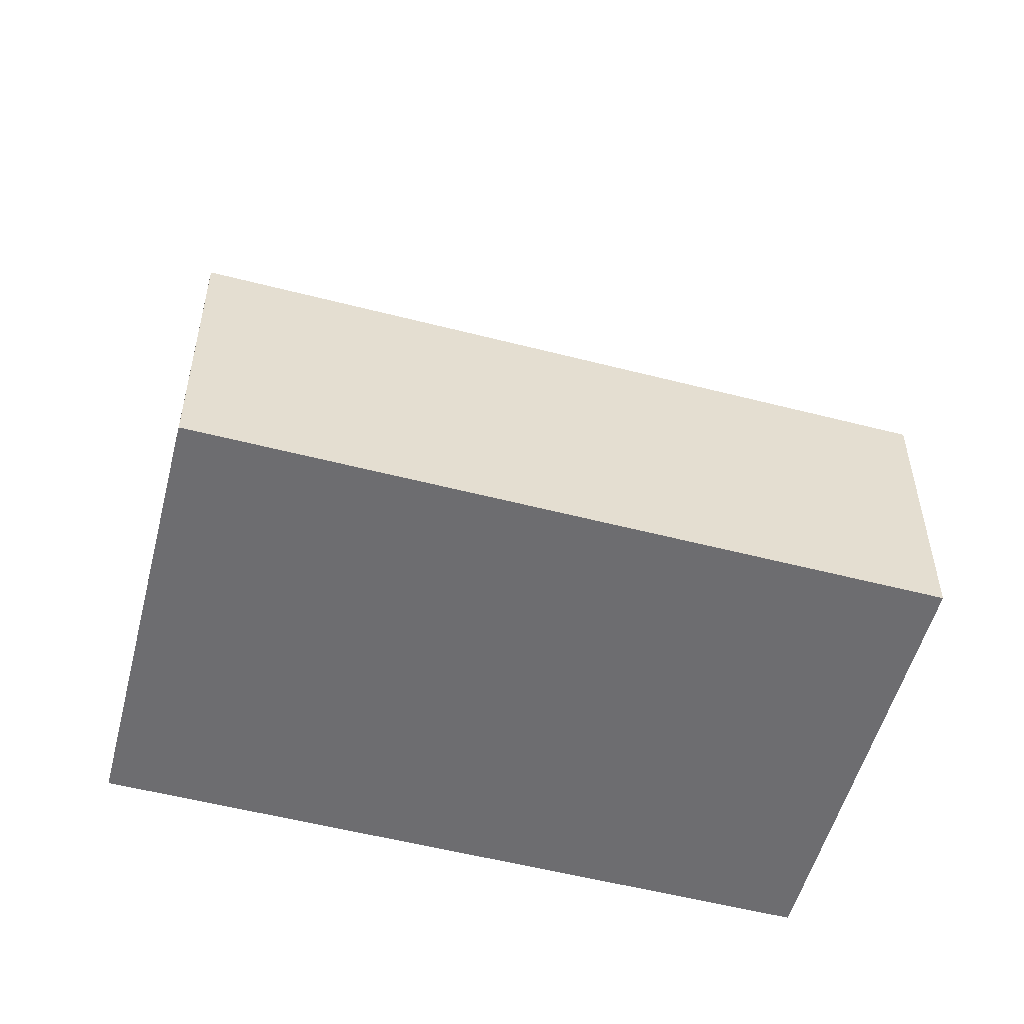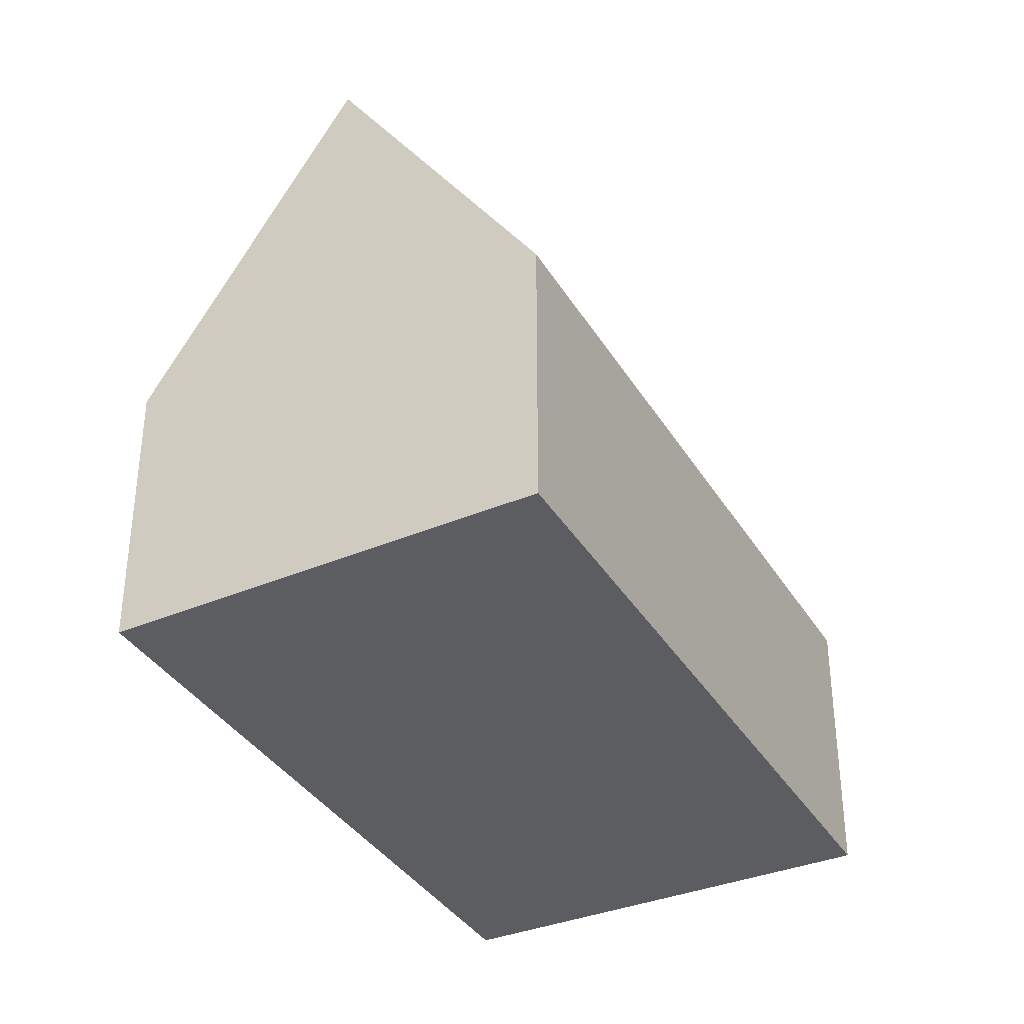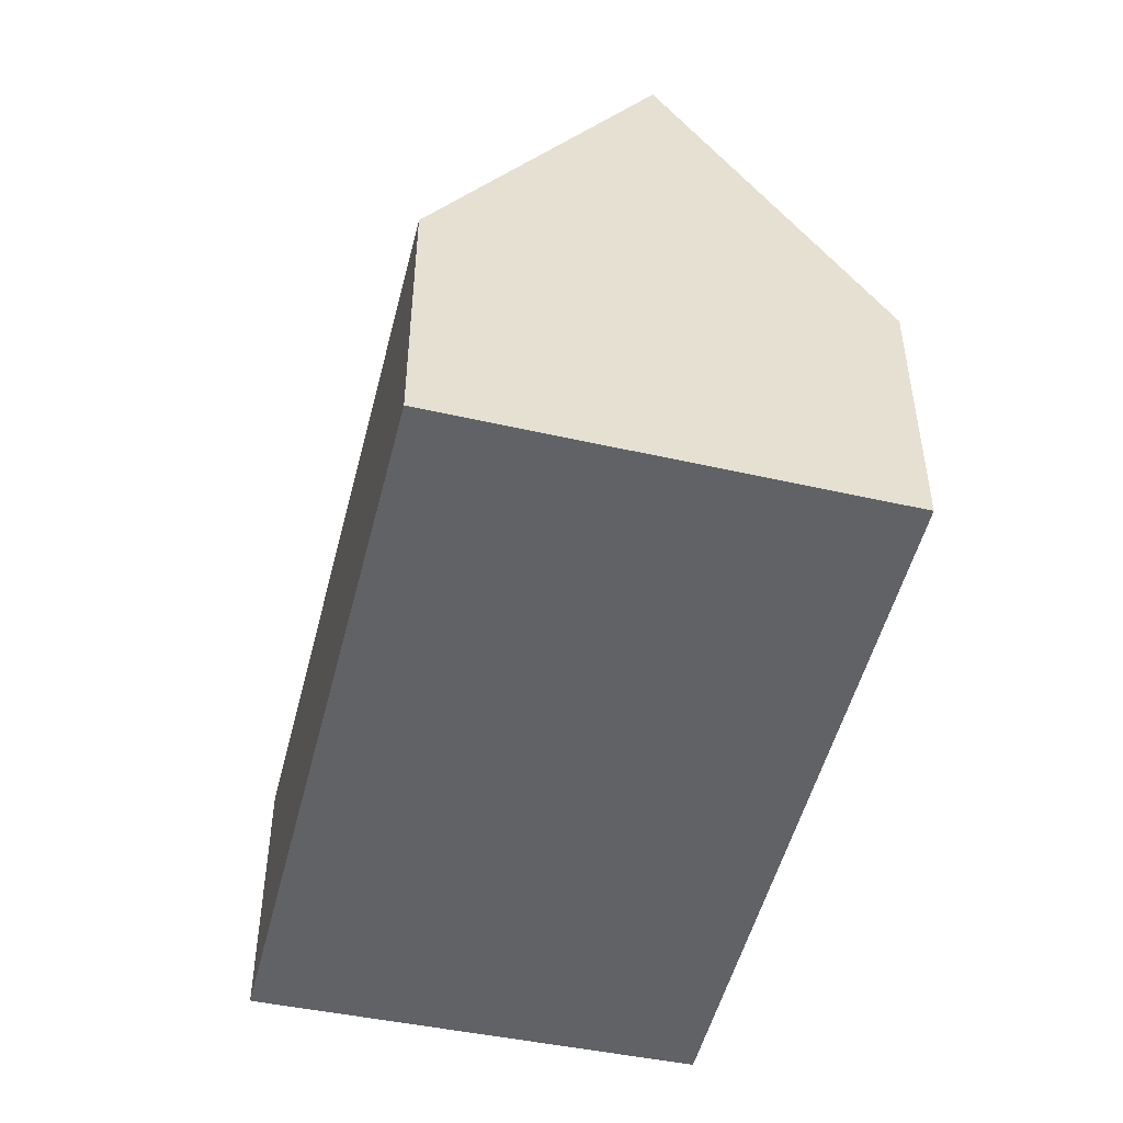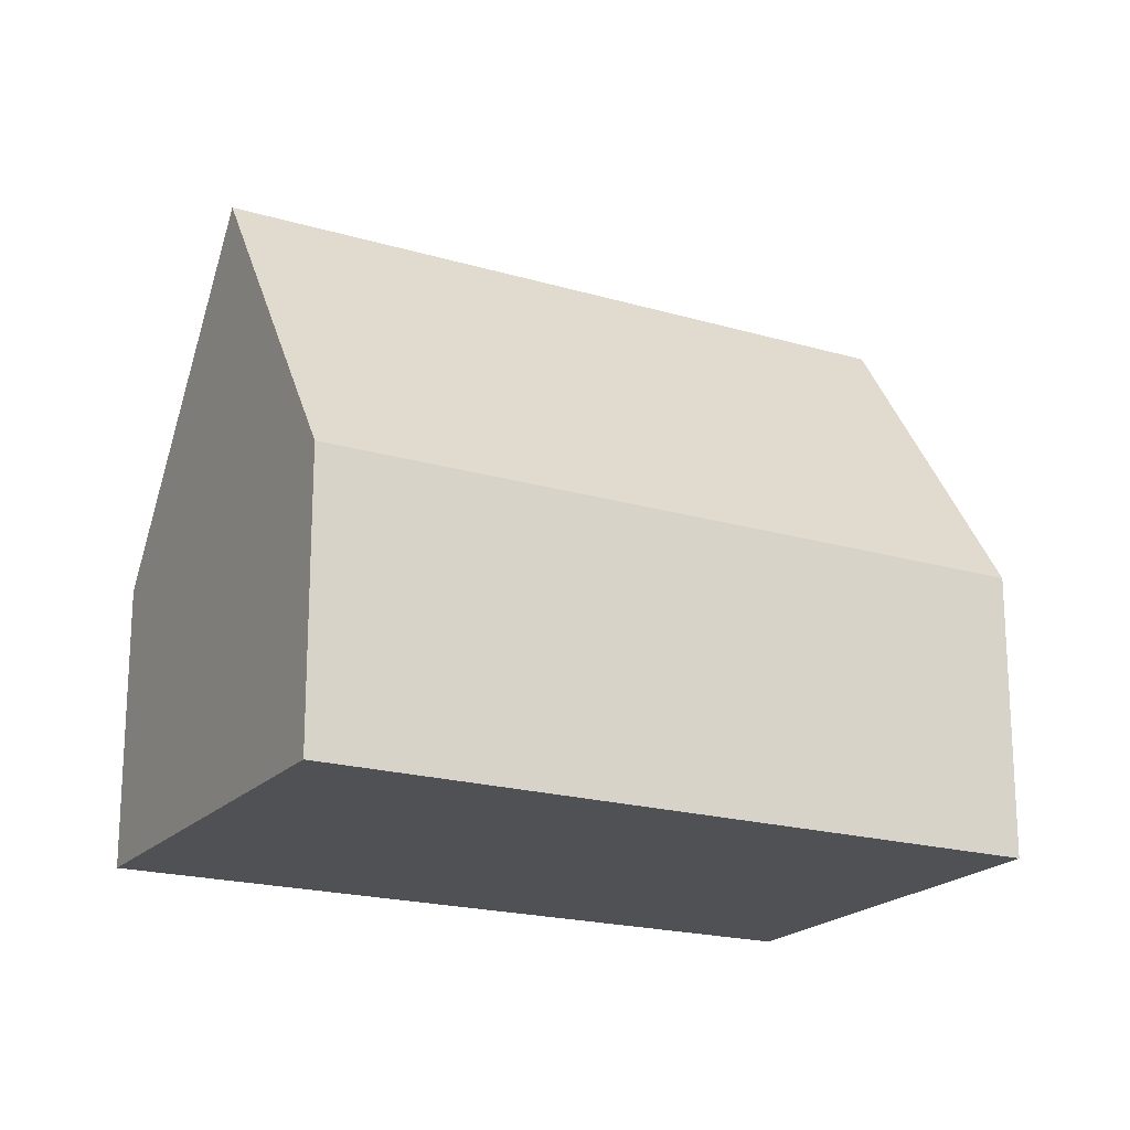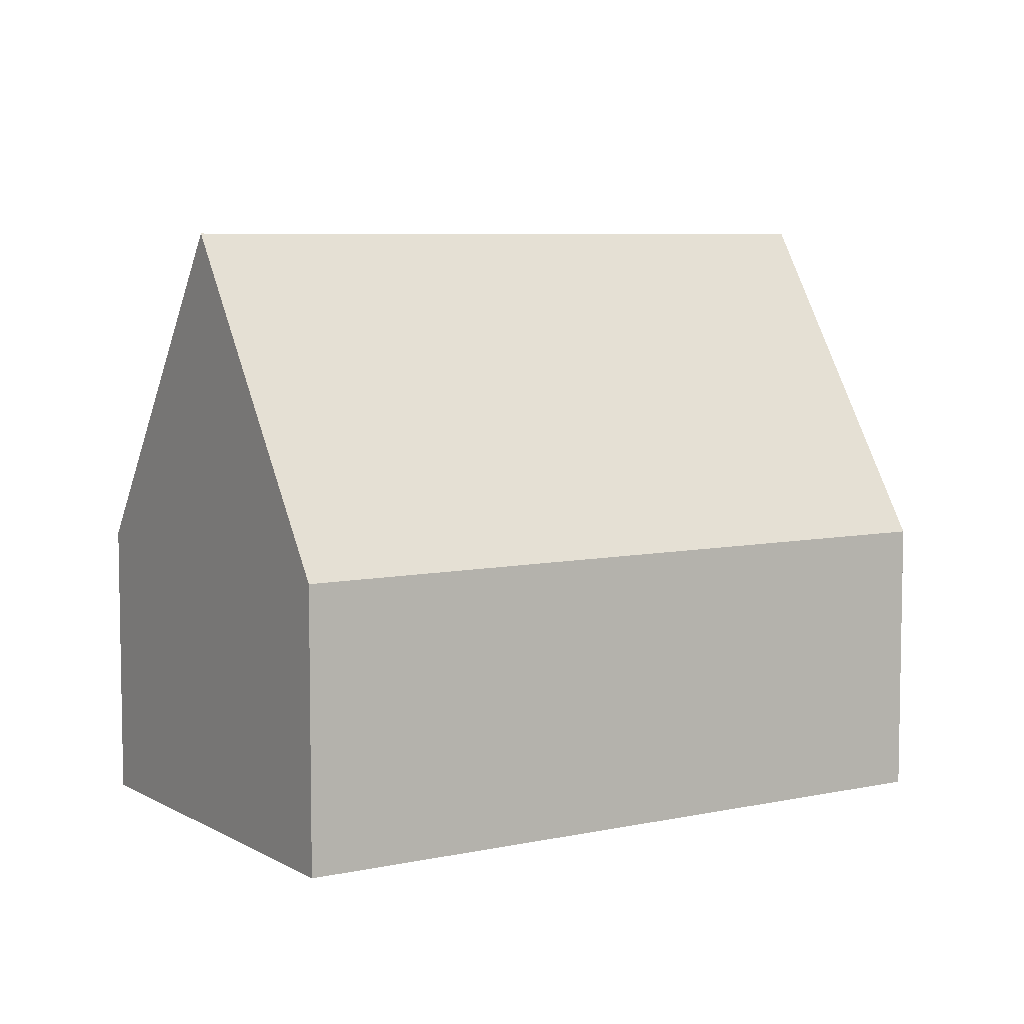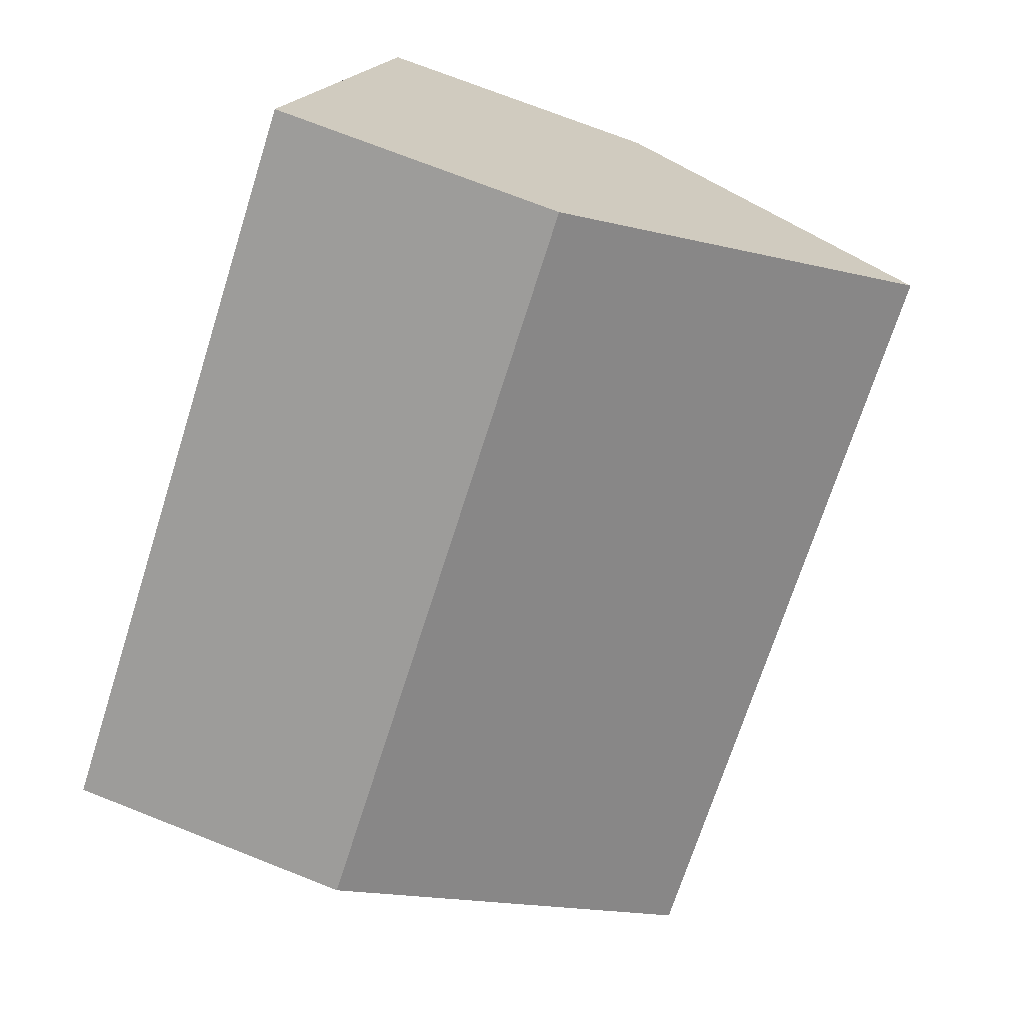
<metadata>
{"format":"obj","ext":"obj","renderer":"f3d","projection":"perspective","resolution":1024,"background":"white","views":[{"elev":-54.1,"azim":-160.6,"up":"+Y"},{"elev":-36.5,"azim":152.4,"up":"+Y"},{"elev":-50.6,"azim":-69.2,"up":"+Y"},{"elev":-19.6,"azim":5.9,"up":"+Y"},{"elev":6.7,"azim":2.3,"up":"+Y"},{"elev":73.9,"azim":111.4,"up":"+Z"}]}
</metadata>
<code>
v  7.184 6.154 -4.99
v  13.63 6.743 -8.972
v  13.4 6.154 -9.31
v  16.12 13.27 -5.19
v  5.895 6.154 -4.094
v  0 6.154 3.768e-16
v  2.809 13.27 4.054
v  10.88 6.157 4.45
v  5.618 6.155 8.108
v  18.83 6.153 -1.066
v  13.4 5.701e-16 -9.31
v  7.184 3.055e-16 -4.99
v  5.895 2.507e-16 -4.094
v  0 0 0
v  2.809 -2.482e-16 4.054
v  5.618 -4.965e-16 8.108
v  10.88 -2.725e-16 4.45
v  18.83 6.527e-17 -1.066
v  16.12 3.178e-16 -5.19
v  13.63 5.494e-16 -8.972
g defaultobject
f 1 2 3
f 2 1 4
f 4 1 5
f 4 5 6
f 4 6 7
f 8 7 9
f 7 8 4
f 4 8 10
f 11 1 3
f 1 11 12
f 1 12 5
f 5 12 6
f 6 12 13
f 6 13 14
f 6 9 7
f 9 6 14
f 9 14 15
f 9 15 16
f 16 8 9
f 8 16 17
f 8 17 10
f 10 17 18
f 18 4 10
f 4 18 2
f 2 18 19
f 2 19 20
f 2 20 3
f 3 20 11
f 13 15 14
f 15 13 16
f 16 13 17
f 17 13 18
f 18 13 12
f 18 12 11
f 18 11 19
f 19 11 20

</code>
